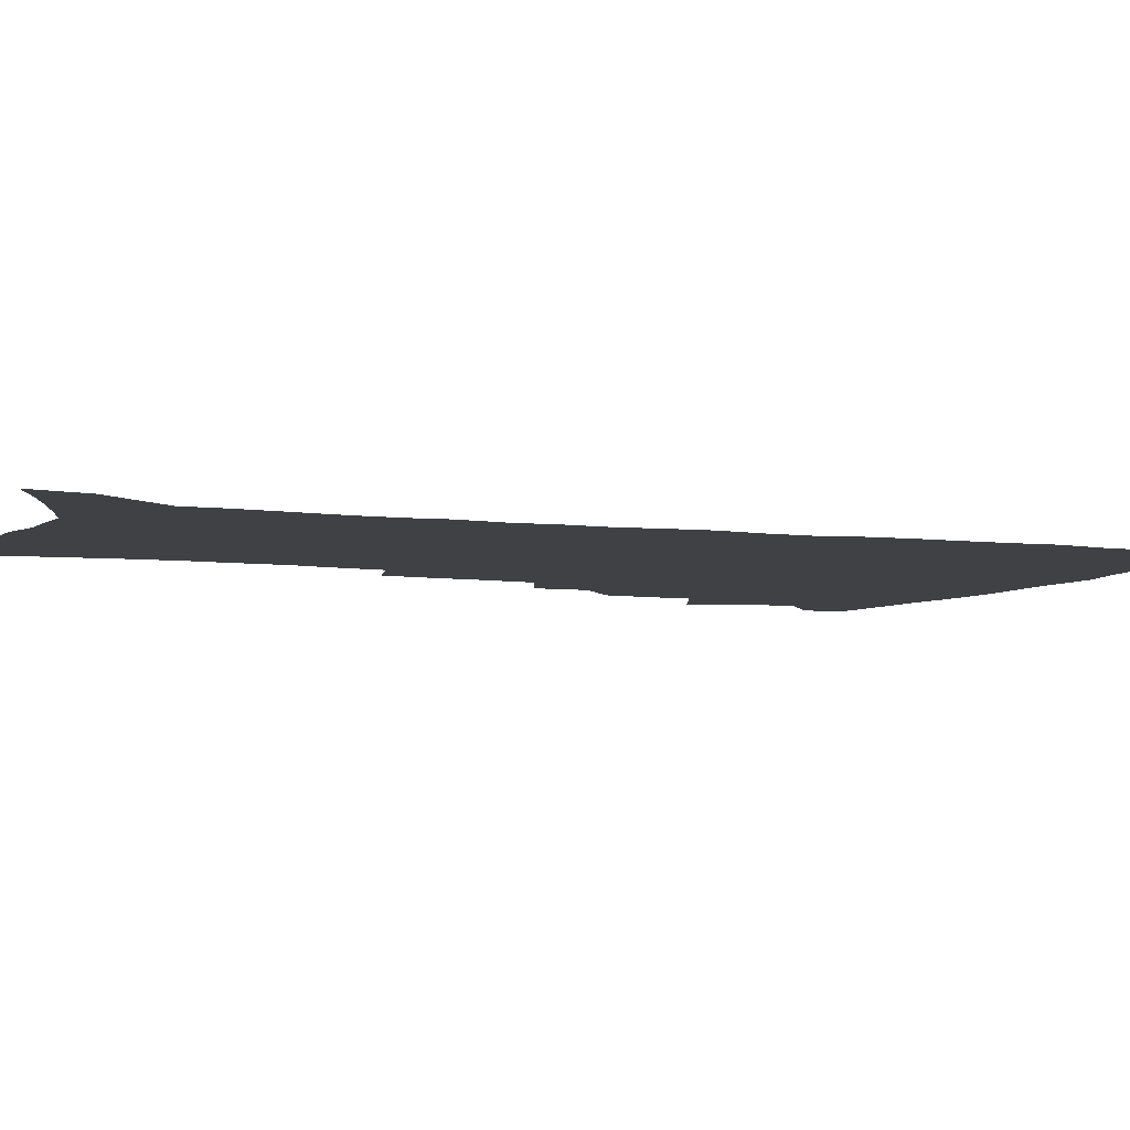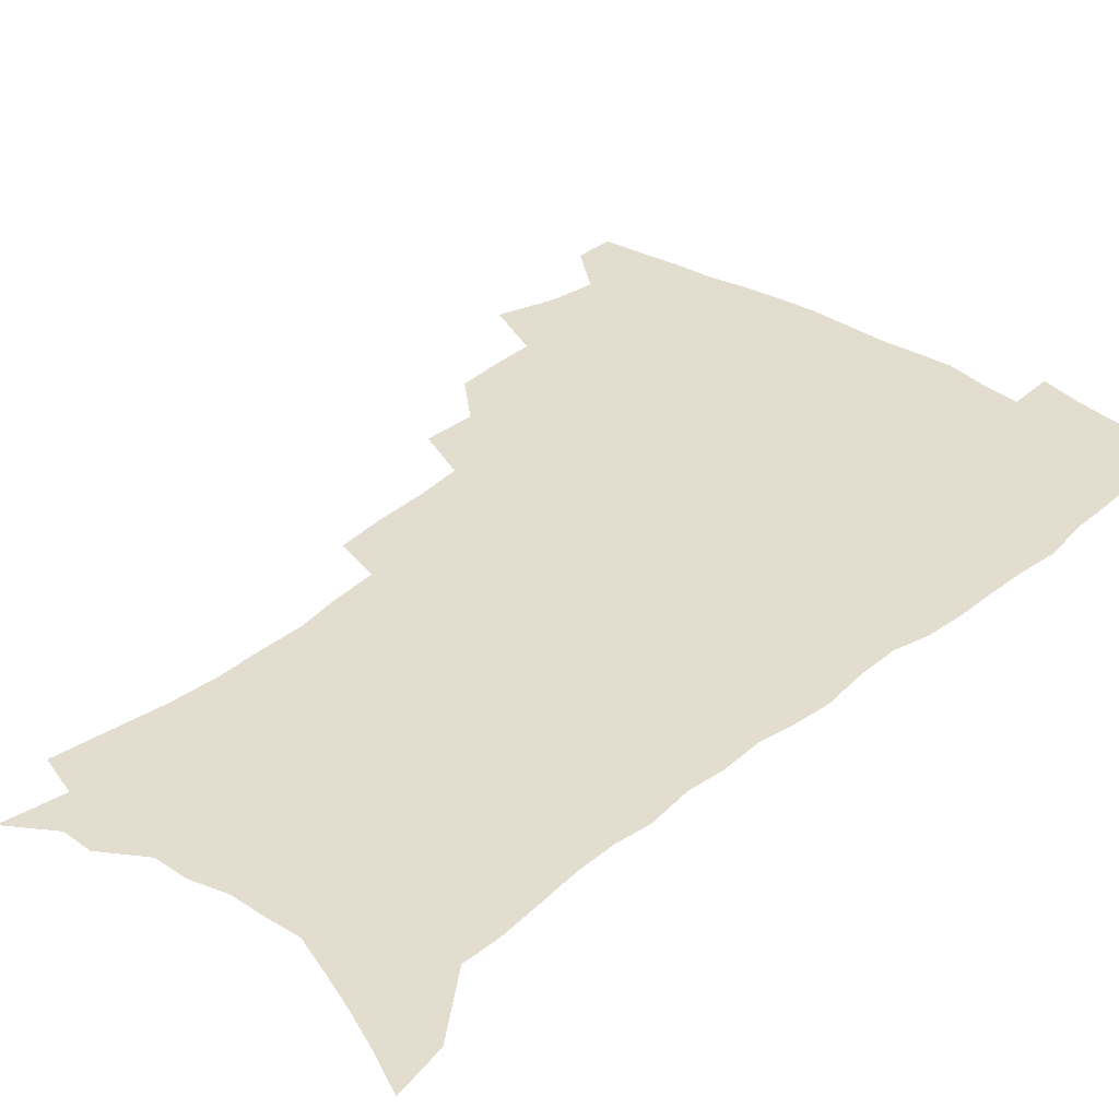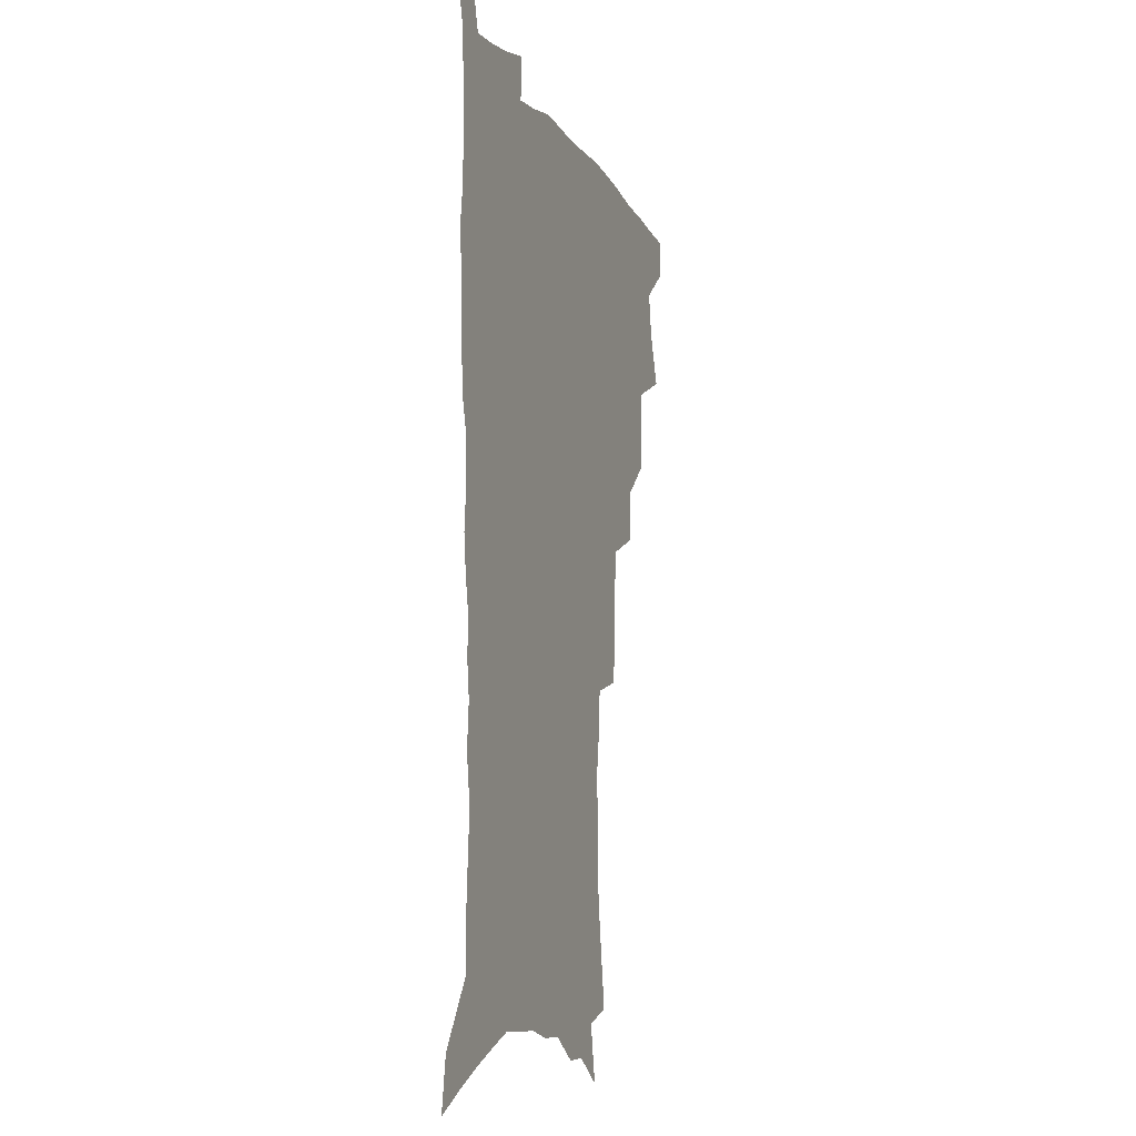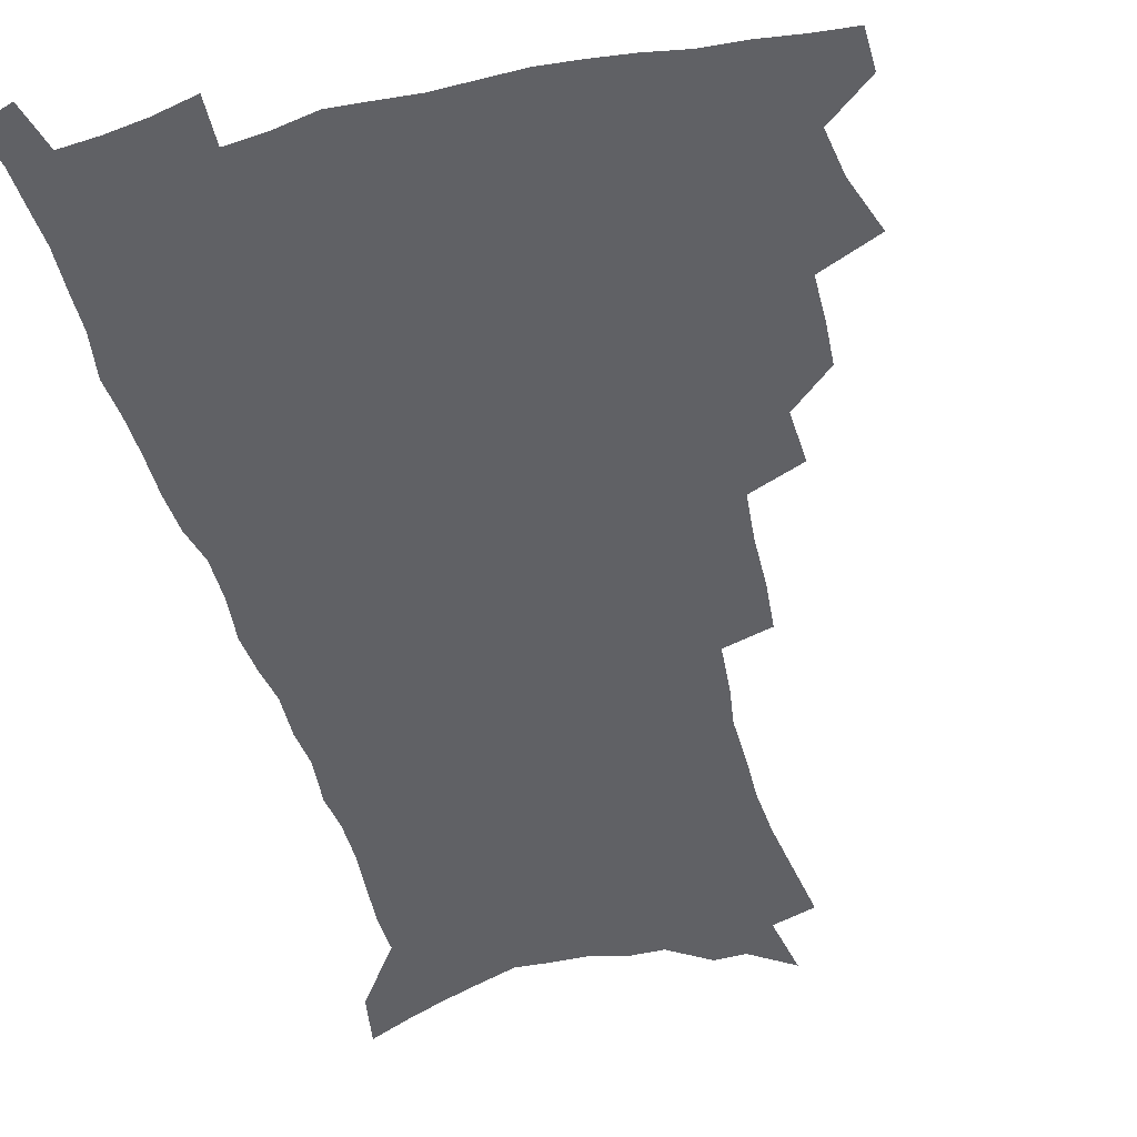
<metadata>
{"format":"obj","ext":"obj","renderer":"f3d","projection":"perspective","resolution":1024,"background":"white","views":[{"elev":-5.5,"azim":66.1,"up":"+Z"},{"elev":34.8,"azim":41.6,"up":"+Z"},{"elev":-8.7,"azim":109.6,"up":"+Y"},{"elev":-48.4,"azim":-165.5,"up":"+Z"}]}
</metadata>
<code>
v 481.5 503.9 0
v 481.8 519.1 0
v 488.5 452.1 0
v 495.8 472.9 0
v 498.5 490.2 0
v 498.7 505.4 0
v 497.1 520.4 0
v 511.7 409.2 0
v 510.8 425.5 0
v 510.7 442.2 0
v 513.9 460.7 0
v 514.4 476.3 0
v 515.8 492.1 0
v 514.5 506.6 0
v 512 522.4 0
v 526.6 375.5 0
v 527.6 395 0
v 529.1 413.8 0
v 530 431.3 0
v 528.8 446.5 0
v 529.8 462.4 0
v 530.4 477.9 0
v 531.2 493.2 0
v 529.4 508.1 0
v 527.3 523.3 0
v 550 311.9 0
v 548.5 329.8 0
v 548.2 349.4 0
v 546.6 367.1 0
v 545.4 384.3 0
v 547.7 404.2 0
v 545.2 417.9 0
v 548.6 437.2 0
v 548.2 451.3 0
v 546.9 465.4 0
v 547 480.1 0
v 546.5 494.3 0
v 544.7 508.8 0
v 541.8 525.9 0
v 563.3 179.6 0
v 566.5 200.1 0
v 569.6 220.9 0
v 571.1 239.2 0
v 570.9 255.1 0
v 571.3 273.6 0
v 569.2 288.5 0
v 567.9 306.6 0
v 566 323.5 0
v 564.8 340.6 0
v 563.3 356.9 0
v 562.7 374.3 0
v 562 390.6 0
v 562.4 407.6 0
v 561.7 422.5 0
v 562.5 438.2 0
v 563 453.3 0
v 562.9 467.6 0
v 562.1 481.5 0
v 560.8 495.6 0
v 559.1 510.5 0
v 556.4 527.6 0
v 575 151.2 0
v 579.3 174.2 0
v 577.7 187.3 0
v 583.8 214.5 0
v 584.8 232 0
v 585.1 249 0
v 584.8 265.5 0
v 583.5 280.6 0
v 582.8 298.5 0
v 581.9 315.8 0
v 580.7 332.3 0
v 578.9 346.9 0
v 578 363 0
v 577.1 378.8 0
v 576.8 394.7 0
v 577.4 411.2 0
v 577.8 426.4 0
v 577.5 440.5 0
v 577.6 455.1 0
v 577 468.8 0
v 576 482.6 0
v 575.3 496.4 0
v 574 510.7 0
v 571 528.8 0
v 591.2 161.8 0
v 592.8 180.1 0
v 594 199.3 0
v 598.2 223.9 0
v 598.1 240 0
v 598.1 256.9 0
v 597.4 272.5 0
v 595.7 286.3 0
v 595.2 303.8 0
v 594.1 319.3 0
v 593.3 335.8 0
v 592.7 352 0
v 591.6 366.8 0
v 591.5 383.5 0
v 591.4 398.9 0
v 591.3 413.4 0
v 592.1 429.1 0
v 591.1 441.8 0
v 591.5 456.3 0
v 591.7 469.9 0
v 590.1 483.6 0
v 589.4 497.3 0
v 588.3 511.6 0
v 586.1 528.5 0
v 603.1 161.3 0
v 608.7 192.5 0
v 610.2 212.6 0
v 610.2 228.4 0
v 609.1 241.1 0
v 609.8 260.7 0
v 609 276.2 0
v 608.5 292.9 0
v 607.5 308.1 0
v 606.6 323.1 0
v 606 338.9 0
v 605.5 355 0
v 604.6 368.7 0
v 604.4 384 0
v 604.2 398.7 0
v 604.7 415.1 0
v 604.8 429.4 0
v 604.5 442.5 0
v 605 456.9 0
v 605 470.5 0
v 604.4 484.1 0
v 603.2 498.3 0
v 602.6 512.4 0
v 601 528.1 0
v 618.4 171.1 0
v 621.3 196.8 0
v 621.9 214.7 0
v 622 232 0
v 621.9 248 0
v 621.3 262.9 0
v 620.6 278.5 0
v 620 294.2 0
v 619.2 308.9 0
v 619.2 327.8 0
v 618.5 341.8 0
v 618 357.1 0
v 617.2 370.1 0
v 617.6 386.3 0
v 617.6 401.5 0
v 617.7 416.1 0
v 617.7 429.7 0
v 617.9 443.6 0
v 618.5 458 0
v 618.4 470.9 0
v 618.5 484.3 0
v 618.6 497.7 0
v 617.6 512 0
v 615.3 529.2 0
v 631.5 171.1 0
v 633.2 196.8 0
v 633.6 216.4 0
v 633.6 234.3 0
v 633.3 249.4 0
v 632.9 265.5 0
v 632.4 281.2 0
v 631.8 296.9 0
v 631.4 312.2 0
v 631.2 326.7 0
v 630.7 342.3 0
v 630.3 357.6 0
v 630.3 373.5 0
v 630.2 386.9 0
v 630.3 402 0
v 630.5 416.9 0
v 630.7 430 0
v 630.8 443.7 0
v 631.4 457.6 0
v 631.7 470.8 0
v 632.1 484.2 0
v 632.5 497.6 0
v 631.7 512.1 0
v 629.6 530.1 0
v 645.1 174.5 0
v 645.4 196.6 0
v 645.2 217 0
v 645 234.4 0
v 644.9 249 0
v 644.4 265.8 0
v 644.1 279.9 0
v 643.5 296.2 0
v 643 314.7 0
v 643.1 327 0
v 642.9 340.9 0
v 642.6 357.2 0
v 642.6 372.5 0
v 642.7 387.9 0
v 643 401.8 0
v 643.4 415.6 0
v 643.5 430.3 0
v 643.6 444.5 0
v 644.7 457.1 0
v 645.1 470.3 0
v 645.5 484 0
v 646 497.4 0
v 646 511.4 0
v 645.6 527 0
v 658.4 174.5 0
v 657.8 196 0
v 657.2 214.7 0
v 656.6 232.8 0
v 657 246 0
v 655.9 265 0
v 655.6 280.6 0
v 655.2 296.4 0
v 654.9 312.2 0
v 654.9 326.9 0
v 654.9 340.9 0
v 654.7 357.7 0
v 655 371.8 0
v 656 384.8 0
v 655.6 400.7 0
v 656.4 414.3 0
v 656.8 428.7 0
v 657.9 441.9 0
v 657.8 456.6 0
v 658.4 470 0
v 659 483.3 0
v 659.4 497.1 0
v 660.1 510.7 0
v 660.3 525.4 0
v 659.7 543.2 0
v 671.5 175.1 0
v 670.4 193.8 0
v 669.2 213.1 0
v 668.6 230.1 0
v 668.6 245.4 0
v 668.1 261.7 0
v 667.3 279 0
v 667.5 293.7 0
v 666.6 311.1 0
v 666.9 325.2 0
v 666.8 340.7 0
v 667.7 354.3 0
v 667.7 369.5 0
v 668.5 383.3 0
v 670 396.5 0
v 669.6 412 0
v 670.1 426.8 0
v 671.1 440.5 0
v 670.6 456.2 0
v 671.8 469.1 0
v 672.5 482.7 0
v 673.3 496.3 0
v 674 510.1 0
v 674.7 524.5 0
v 675.6 539.5 0
v 685.8 169.9 0
v 683.7 189.5 0
v 682.1 208.7 0
v 681.1 226.3 0
v 681.1 241.5 0
v 680.4 258.3 0
v 680.3 274 0
v 680.1 289.7 0
v 680 305.4 0
v 679.2 322.3 0
v 680.2 336.1 0
v 681.1 350.1 0
v 681.5 364.8 0
v 681.6 380.2 0
v 683.4 393.4 0
v 681.8 411.8 0
v 684.5 423.8 0
v 685 438.2 0
v 685.4 452.8 0
v 685.9 467.1 0
v 686.6 481.1 0
v 687.2 495.2 0
v 687.9 509.2 0
v 689.1 523.1 0
v 690.5 537.2 0
v 700.2 164.3 0
v 697.8 183.7 0
v 695.6 203.3 0
v 695.3 219.2 0
v 694.7 235.5 0
v 693.9 252.2 0
v 692.9 269.3 0
v 693.6 283.9 0
v 693.6 299.6 0
v 693.1 315.9 0
v 694.2 330.1 0
v 696 343.7 0
v 694.6 361.2 0
v 695.3 375.8 0
v 698.2 388.5 0
v 697.5 405.6 0
v 698.2 420.4 0
v 700.3 434.2 0
v 699.3 450.4 0
v 700.2 464.7 0
v 700.8 479.2 0
v 702 493.2 0
v 702 507.9 0
v 703.7 521.8 0
v 704.7 535.9 0
v 709.6 553.4 0
v 715.3 157.8 0
v 711.2 179.9 0
v 710.4 195.9 0
v 711 210.1 0
v 709.9 226.8 0
v 708.7 243.8 0
v 708.9 259.2 0
v 710.9 272.5 0
v 709.3 290.3 0
v 711 304.3 0
v 710.6 320.7 0
v 713.1 334.1 0
v 714.7 348.9 0
v 713.1 366.5 0
v 713.3 382.7 0
v 716.8 396.1 0
v 718.1 411.4 0
v 718.3 427.2 0
v 719 442.9 0
v 720.6 457.7 0
v 718.2 475 0
v 718.1 490.4 0
v 717.6 505.8 0
v 718.8 520.1 0
v 719.8 534.4 0
v 723.7 548.4 0
v 731.2 150.1 0
v 727.8 170.5 0
f 5 6 1
f 1 6 2
f 6 7 2
f 10 11 3
f 3 11 4
f 11 12 4
f 4 12 5
f 12 13 5
f 5 13 6
f 13 14 6
f 6 14 7
f 14 15 7
f 17 18 8
f 8 18 9
f 18 19 9
f 9 19 10
f 19 20 10
f 10 20 11
f 20 21 11
f 11 21 12
f 21 22 12
f 12 22 13
f 22 23 13
f 13 23 14
f 23 24 14
f 14 24 15
f 24 25 15
f 29 30 16
f 16 30 17
f 30 31 17
f 17 31 18
f 31 32 18
f 18 32 19
f 32 33 19
f 19 33 20
f 33 34 20
f 20 34 21
f 34 35 21
f 21 35 22
f 35 36 22
f 22 36 23
f 36 37 23
f 23 37 24
f 37 38 24
f 24 38 25
f 38 39 25
f 47 48 26
f 26 48 27
f 48 49 27
f 27 49 28
f 49 50 28
f 28 50 29
f 50 51 29
f 29 51 30
f 51 52 30
f 30 52 31
f 52 53 31
f 31 53 32
f 53 54 32
f 32 54 33
f 54 55 33
f 33 55 34
f 55 56 34
f 34 56 35
f 56 57 35
f 35 57 36
f 57 58 36
f 36 58 37
f 58 59 37
f 37 59 38
f 59 60 38
f 38 60 39
f 60 61 39
f 63 64 40
f 40 64 41
f 64 65 41
f 41 65 42
f 65 66 42
f 42 66 43
f 66 67 43
f 43 67 44
f 67 68 44
f 44 68 45
f 68 69 45
f 45 69 46
f 69 70 46
f 46 70 47
f 70 71 47
f 47 71 48
f 71 72 48
f 48 72 49
f 72 73 49
f 49 73 50
f 73 74 50
f 50 74 51
f 74 75 51
f 51 75 52
f 75 76 52
f 52 76 53
f 76 77 53
f 53 77 54
f 77 78 54
f 54 78 55
f 78 79 55
f 55 79 56
f 79 80 56
f 56 80 57
f 80 81 57
f 57 81 58
f 81 82 58
f 58 82 59
f 82 83 59
f 59 83 60
f 83 84 60
f 60 84 61
f 84 85 61
f 62 86 63
f 86 87 63
f 63 87 64
f 87 88 64
f 64 88 65
f 88 89 65
f 65 89 66
f 89 90 66
f 66 90 67
f 90 91 67
f 67 91 68
f 91 92 68
f 68 92 69
f 92 93 69
f 69 93 70
f 93 94 70
f 70 94 71
f 94 95 71
f 71 95 72
f 95 96 72
f 72 96 73
f 96 97 73
f 73 97 74
f 97 98 74
f 74 98 75
f 98 99 75
f 75 99 76
f 99 100 76
f 76 100 77
f 100 101 77
f 77 101 78
f 101 102 78
f 78 102 79
f 102 103 79
f 79 103 80
f 103 104 80
f 80 104 81
f 104 105 81
f 81 105 82
f 105 106 82
f 82 106 83
f 106 107 83
f 83 107 84
f 107 108 84
f 84 108 85
f 108 109 85
f 86 110 87
f 110 111 87
f 87 111 88
f 111 112 88
f 88 112 89
f 112 113 89
f 89 113 90
f 113 114 90
f 90 114 91
f 114 115 91
f 91 115 92
f 115 116 92
f 92 116 93
f 116 117 93
f 93 117 94
f 117 118 94
f 94 118 95
f 118 119 95
f 95 119 96
f 119 120 96
f 96 120 97
f 120 121 97
f 97 121 98
f 121 122 98
f 98 122 99
f 122 123 99
f 99 123 100
f 123 124 100
f 100 124 101
f 124 125 101
f 101 125 102
f 125 126 102
f 102 126 103
f 126 127 103
f 103 127 104
f 127 128 104
f 104 128 105
f 128 129 105
f 105 129 106
f 129 130 106
f 106 130 107
f 130 131 107
f 107 131 108
f 131 132 108
f 108 132 109
f 132 133 109
f 110 134 111
f 134 135 111
f 111 135 112
f 135 136 112
f 112 136 113
f 136 137 113
f 113 137 114
f 137 138 114
f 114 138 115
f 138 139 115
f 115 139 116
f 139 140 116
f 116 140 117
f 140 141 117
f 117 141 118
f 141 142 118
f 118 142 119
f 142 143 119
f 119 143 120
f 143 144 120
f 120 144 121
f 144 145 121
f 121 145 122
f 145 146 122
f 122 146 123
f 146 147 123
f 123 147 124
f 147 148 124
f 124 148 125
f 148 149 125
f 125 149 126
f 149 150 126
f 126 150 127
f 150 151 127
f 127 151 128
f 151 152 128
f 128 152 129
f 152 153 129
f 129 153 130
f 153 154 130
f 130 154 131
f 154 155 131
f 131 155 132
f 155 156 132
f 132 156 133
f 156 157 133
f 134 158 135
f 158 159 135
f 135 159 136
f 159 160 136
f 136 160 137
f 160 161 137
f 137 161 138
f 161 162 138
f 138 162 139
f 162 163 139
f 139 163 140
f 163 164 140
f 140 164 141
f 164 165 141
f 141 165 142
f 165 166 142
f 142 166 143
f 166 167 143
f 143 167 144
f 167 168 144
f 144 168 145
f 168 169 145
f 145 169 146
f 169 170 146
f 146 170 147
f 170 171 147
f 147 171 148
f 171 172 148
f 148 172 149
f 172 173 149
f 149 173 150
f 173 174 150
f 150 174 151
f 174 175 151
f 151 175 152
f 175 176 152
f 152 176 153
f 176 177 153
f 153 177 154
f 177 178 154
f 154 178 155
f 178 179 155
f 155 179 156
f 179 180 156
f 156 180 157
f 180 181 157
f 158 182 159
f 182 183 159
f 159 183 160
f 183 184 160
f 160 184 161
f 184 185 161
f 161 185 162
f 185 186 162
f 162 186 163
f 186 187 163
f 163 187 164
f 187 188 164
f 164 188 165
f 188 189 165
f 165 189 166
f 189 190 166
f 166 190 167
f 190 191 167
f 167 191 168
f 191 192 168
f 168 192 169
f 192 193 169
f 169 193 170
f 193 194 170
f 170 194 171
f 194 195 171
f 171 195 172
f 195 196 172
f 172 196 173
f 196 197 173
f 173 197 174
f 197 198 174
f 174 198 175
f 198 199 175
f 175 199 176
f 199 200 176
f 176 200 177
f 200 201 177
f 177 201 178
f 201 202 178
f 178 202 179
f 202 203 179
f 179 203 180
f 203 204 180
f 180 204 181
f 204 205 181
f 182 206 183
f 206 207 183
f 183 207 184
f 207 208 184
f 184 208 185
f 208 209 185
f 185 209 186
f 209 210 186
f 186 210 187
f 210 211 187
f 187 211 188
f 211 212 188
f 188 212 189
f 212 213 189
f 189 213 190
f 213 214 190
f 190 214 191
f 214 215 191
f 191 215 192
f 215 216 192
f 192 216 193
f 216 217 193
f 193 217 194
f 217 218 194
f 194 218 195
f 218 219 195
f 195 219 196
f 219 220 196
f 196 220 197
f 220 221 197
f 197 221 198
f 221 222 198
f 198 222 199
f 222 223 199
f 199 223 200
f 223 224 200
f 200 224 201
f 224 225 201
f 201 225 202
f 225 226 202
f 202 226 203
f 226 227 203
f 203 227 204
f 227 228 204
f 204 228 205
f 228 229 205
f 206 231 207
f 231 232 207
f 207 232 208
f 232 233 208
f 208 233 209
f 233 234 209
f 209 234 210
f 234 235 210
f 210 235 211
f 235 236 211
f 211 236 212
f 236 237 212
f 212 237 213
f 237 238 213
f 213 238 214
f 238 239 214
f 214 239 215
f 239 240 215
f 215 240 216
f 240 241 216
f 216 241 217
f 241 242 217
f 217 242 218
f 242 243 218
f 218 243 219
f 243 244 219
f 219 244 220
f 244 245 220
f 220 245 221
f 245 246 221
f 221 246 222
f 246 247 222
f 222 247 223
f 247 248 223
f 223 248 224
f 248 249 224
f 224 249 225
f 249 250 225
f 225 250 226
f 250 251 226
f 226 251 227
f 251 252 227
f 227 252 228
f 252 253 228
f 228 253 229
f 253 254 229
f 229 254 230
f 254 255 230
f 231 256 232
f 256 257 232
f 232 257 233
f 257 258 233
f 233 258 234
f 258 259 234
f 234 259 235
f 259 260 235
f 235 260 236
f 260 261 236
f 236 261 237
f 261 262 237
f 237 262 238
f 262 263 238
f 238 263 239
f 263 264 239
f 239 264 240
f 264 265 240
f 240 265 241
f 265 266 241
f 241 266 242
f 266 267 242
f 242 267 243
f 267 268 243
f 243 268 244
f 268 269 244
f 244 269 245
f 269 270 245
f 245 270 246
f 270 271 246
f 246 271 247
f 271 272 247
f 247 272 248
f 272 273 248
f 248 273 249
f 273 274 249
f 249 274 250
f 274 275 250
f 250 275 251
f 275 276 251
f 251 276 252
f 276 277 252
f 252 277 253
f 277 278 253
f 253 278 254
f 278 279 254
f 254 279 255
f 279 280 255
f 256 281 257
f 281 282 257
f 257 282 258
f 282 283 258
f 258 283 259
f 283 284 259
f 259 284 260
f 284 285 260
f 260 285 261
f 285 286 261
f 261 286 262
f 286 287 262
f 262 287 263
f 287 288 263
f 263 288 264
f 288 289 264
f 264 289 265
f 289 290 265
f 265 290 266
f 290 291 266
f 266 291 267
f 291 292 267
f 267 292 268
f 292 293 268
f 268 293 269
f 293 294 269
f 269 294 270
f 294 295 270
f 270 295 271
f 295 296 271
f 271 296 272
f 296 297 272
f 272 297 273
f 297 298 273
f 273 298 274
f 298 299 274
f 274 299 275
f 299 300 275
f 275 300 276
f 300 301 276
f 276 301 277
f 301 302 277
f 277 302 278
f 302 303 278
f 278 303 279
f 303 304 279
f 279 304 280
f 304 305 280
f 281 307 282
f 307 308 282
f 282 308 283
f 308 309 283
f 283 309 284
f 309 310 284
f 284 310 285
f 310 311 285
f 285 311 286
f 311 312 286
f 286 312 287
f 312 313 287
f 287 313 288
f 313 314 288
f 288 314 289
f 314 315 289
f 289 315 290
f 315 316 290
f 290 316 291
f 316 317 291
f 291 317 292
f 317 318 292
f 292 318 293
f 318 319 293
f 293 319 294
f 319 320 294
f 294 320 295
f 320 321 295
f 295 321 296
f 321 322 296
f 296 322 297
f 322 323 297
f 297 323 298
f 323 324 298
f 298 324 299
f 324 325 299
f 299 325 300
f 325 326 300
f 300 326 301
f 326 327 301
f 301 327 302
f 327 328 302
f 302 328 303
f 328 329 303
f 303 329 304
f 329 330 304
f 304 330 305
f 330 331 305
f 305 331 306
f 331 332 306
f 307 333 308
f 333 334 308
f 308 334 309

</code>
